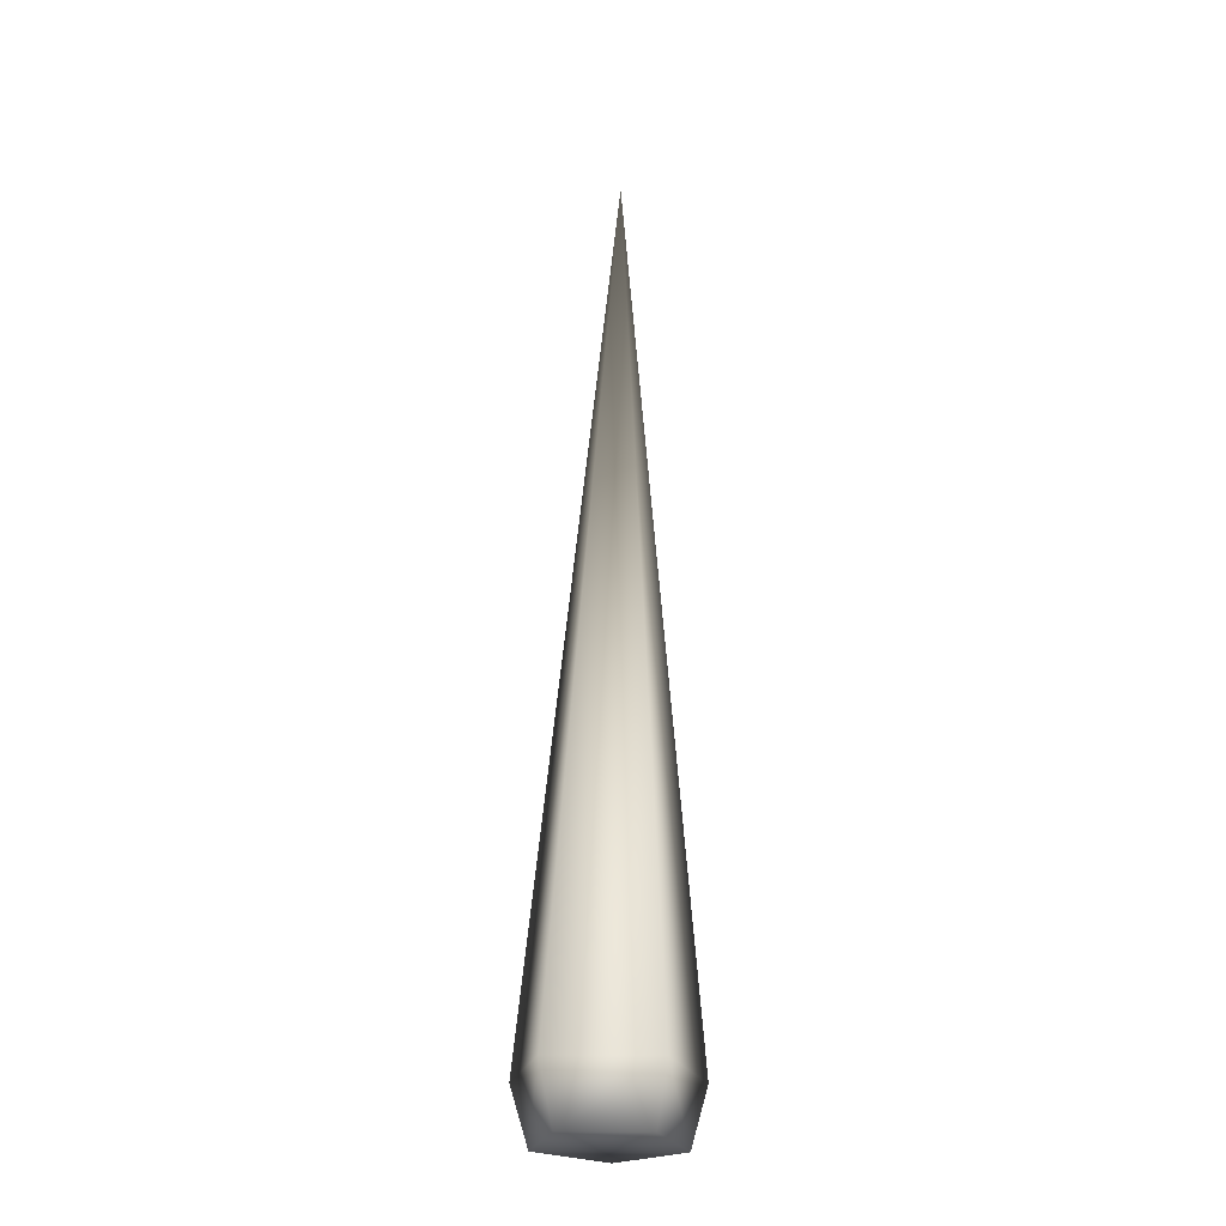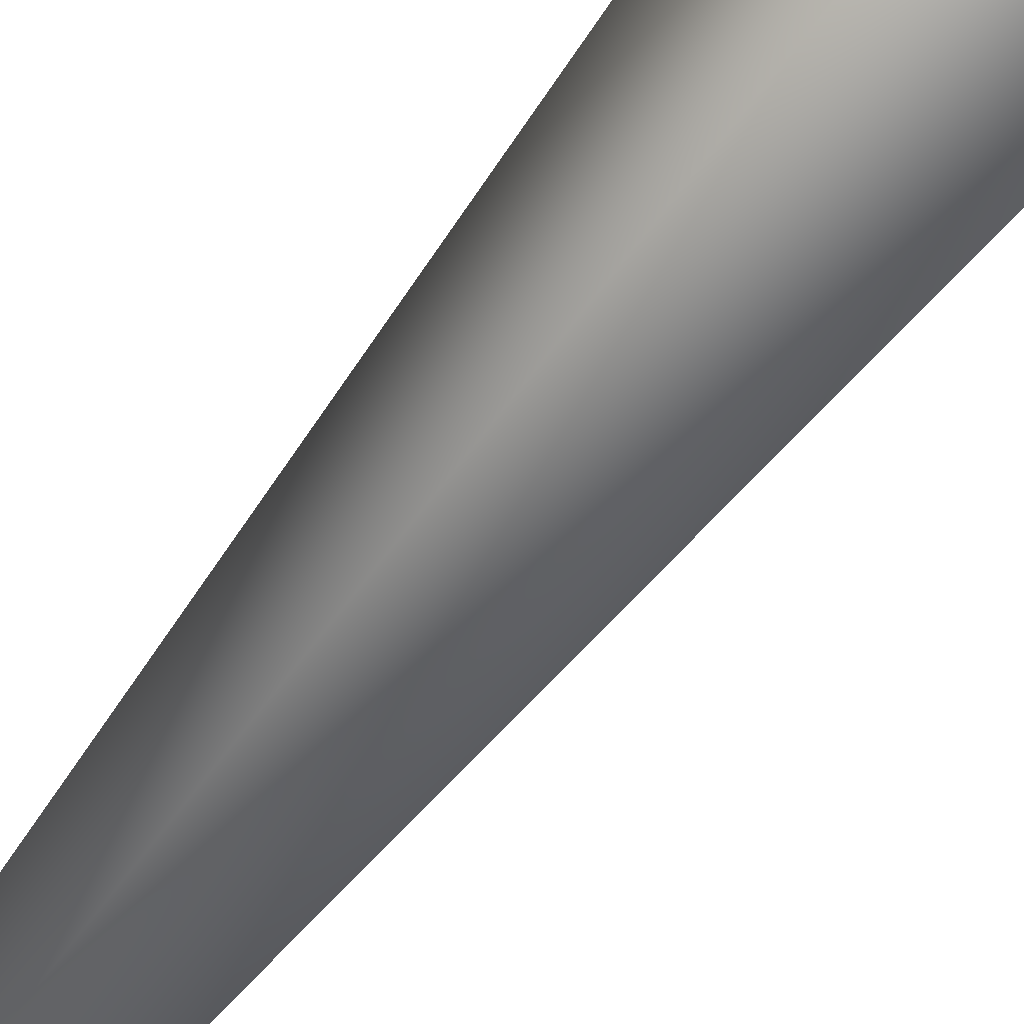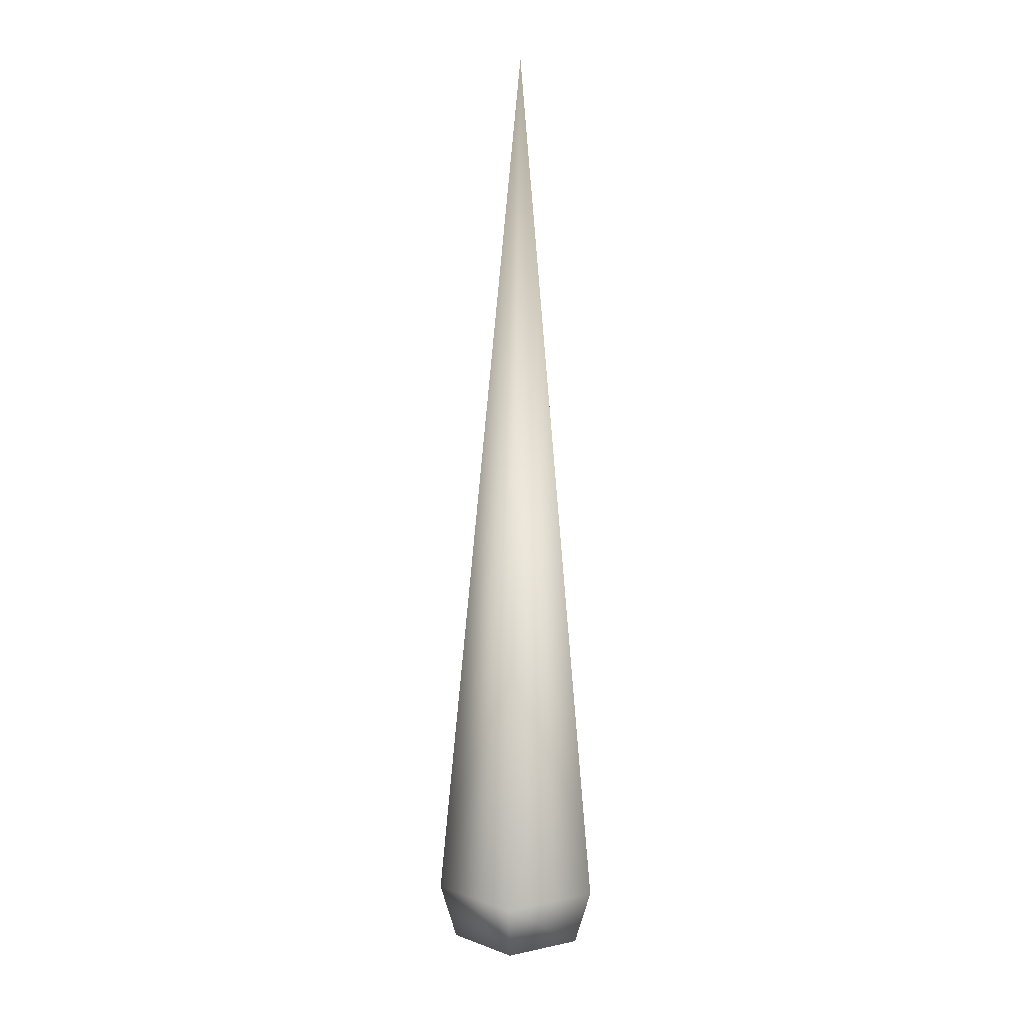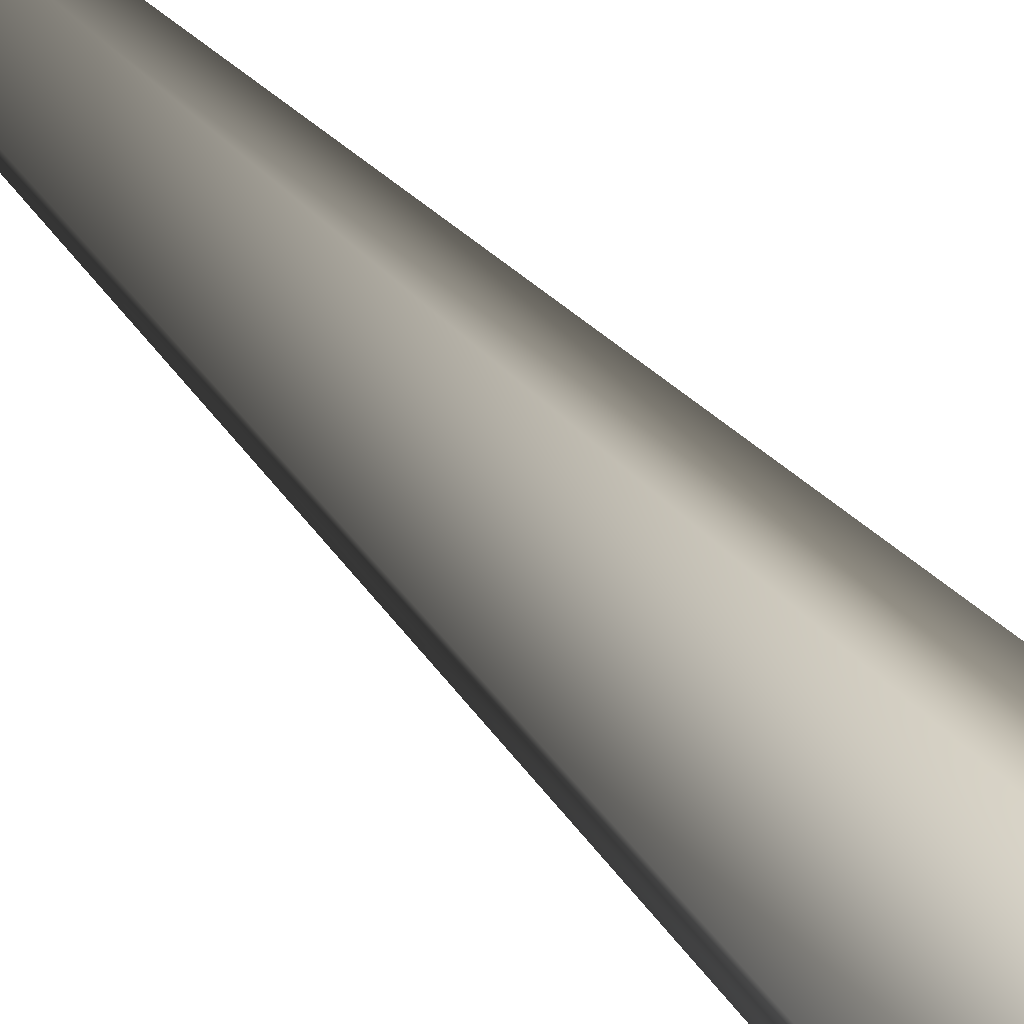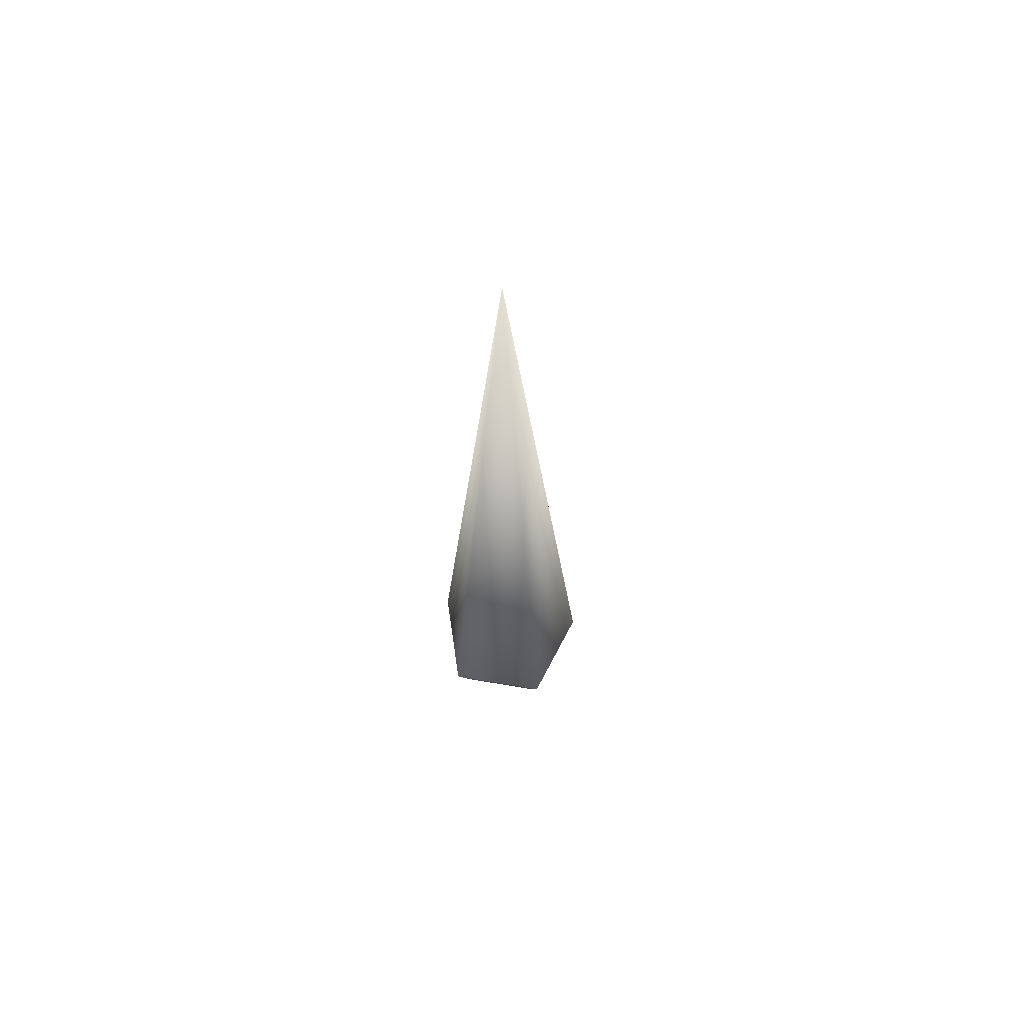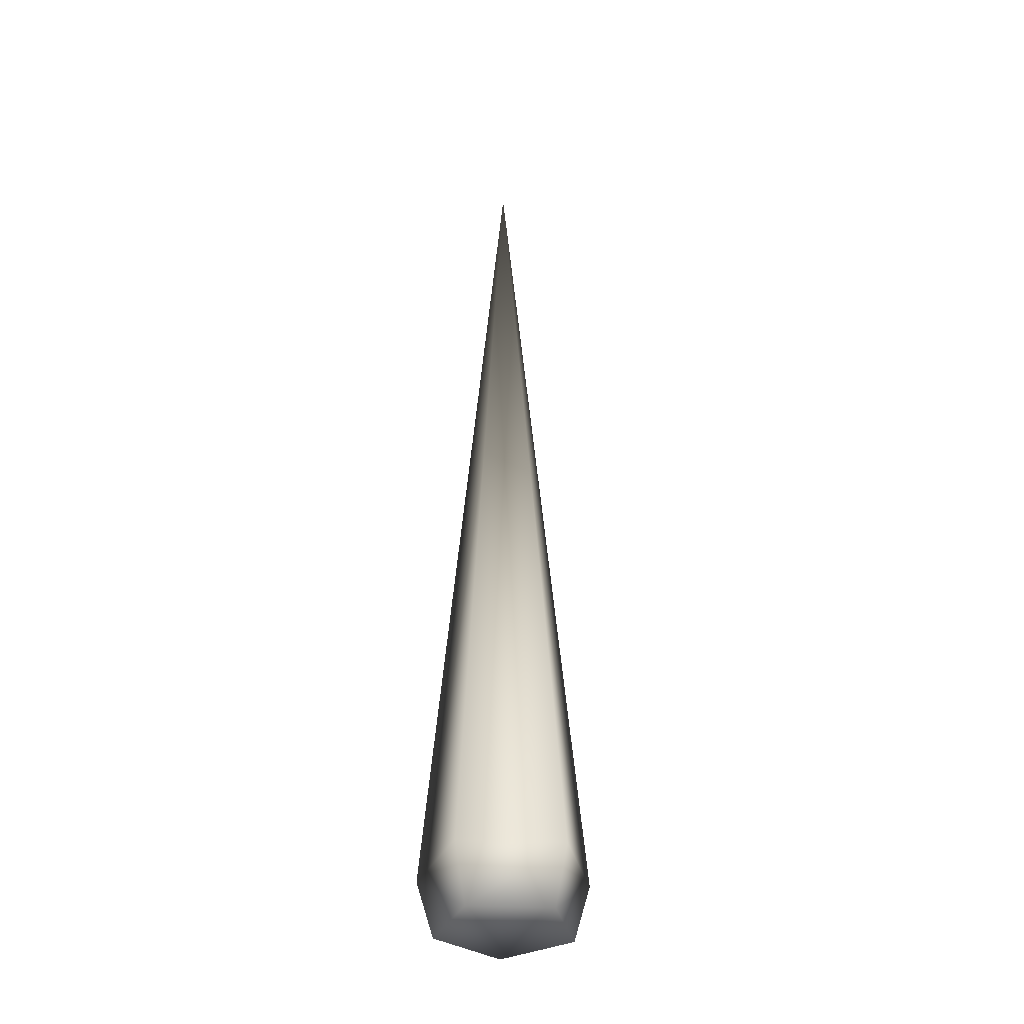
<metadata>
{"format":"obj","ext":"obj","renderer":"f3d","projection":"perspective","resolution":1024,"background":"white","views":[{"elev":-25.1,"azim":149.5,"up":"+Z"},{"elev":69.1,"azim":37.6,"up":"+Y"},{"elev":8.3,"azim":-97.9,"up":"+Z"},{"elev":55.4,"azim":137.4,"up":"+Y"},{"elev":68.4,"azim":84.6,"up":"+Z"},{"elev":-34.8,"azim":70.5,"up":"+Z"}]}
</metadata>
<code>
v -1.871 -3.382 -26.99
v -3.583 1.078 -27.02
v 2.899 -3.132 -26.91
v 4.135 1.482 -26.89
v 0.1291 4.085 -26.96
v 0.1156 5.077 -23.63
v -3.583 1.078 -27.02
v 5.127 1.823 -23.55
v 2.899 -3.132 -26.91
v -4.528 1.316 -23.7
v -1.871 -3.382 -26.99
v -2.387 -4.262 -23.67
v -0.4613 2e-05 28.32
v 3.58 -3.95 -23.57
v -2.387 -4.262 -23.67
v -1.871 -3.382 -26.99
f 1 2 3
f 2 4 3
f 4 2 5
f 6 4 5
f 7 6 5
f 8 4 6
f 8 9 4
f 6 7 10
f 11 10 7
f 10 11 12
f 13 10 12
f 13 6 10
f 13 8 6
f 13 14 8
f 9 8 14
f 15 14 13
f 15 9 14
f 9 15 16

</code>
